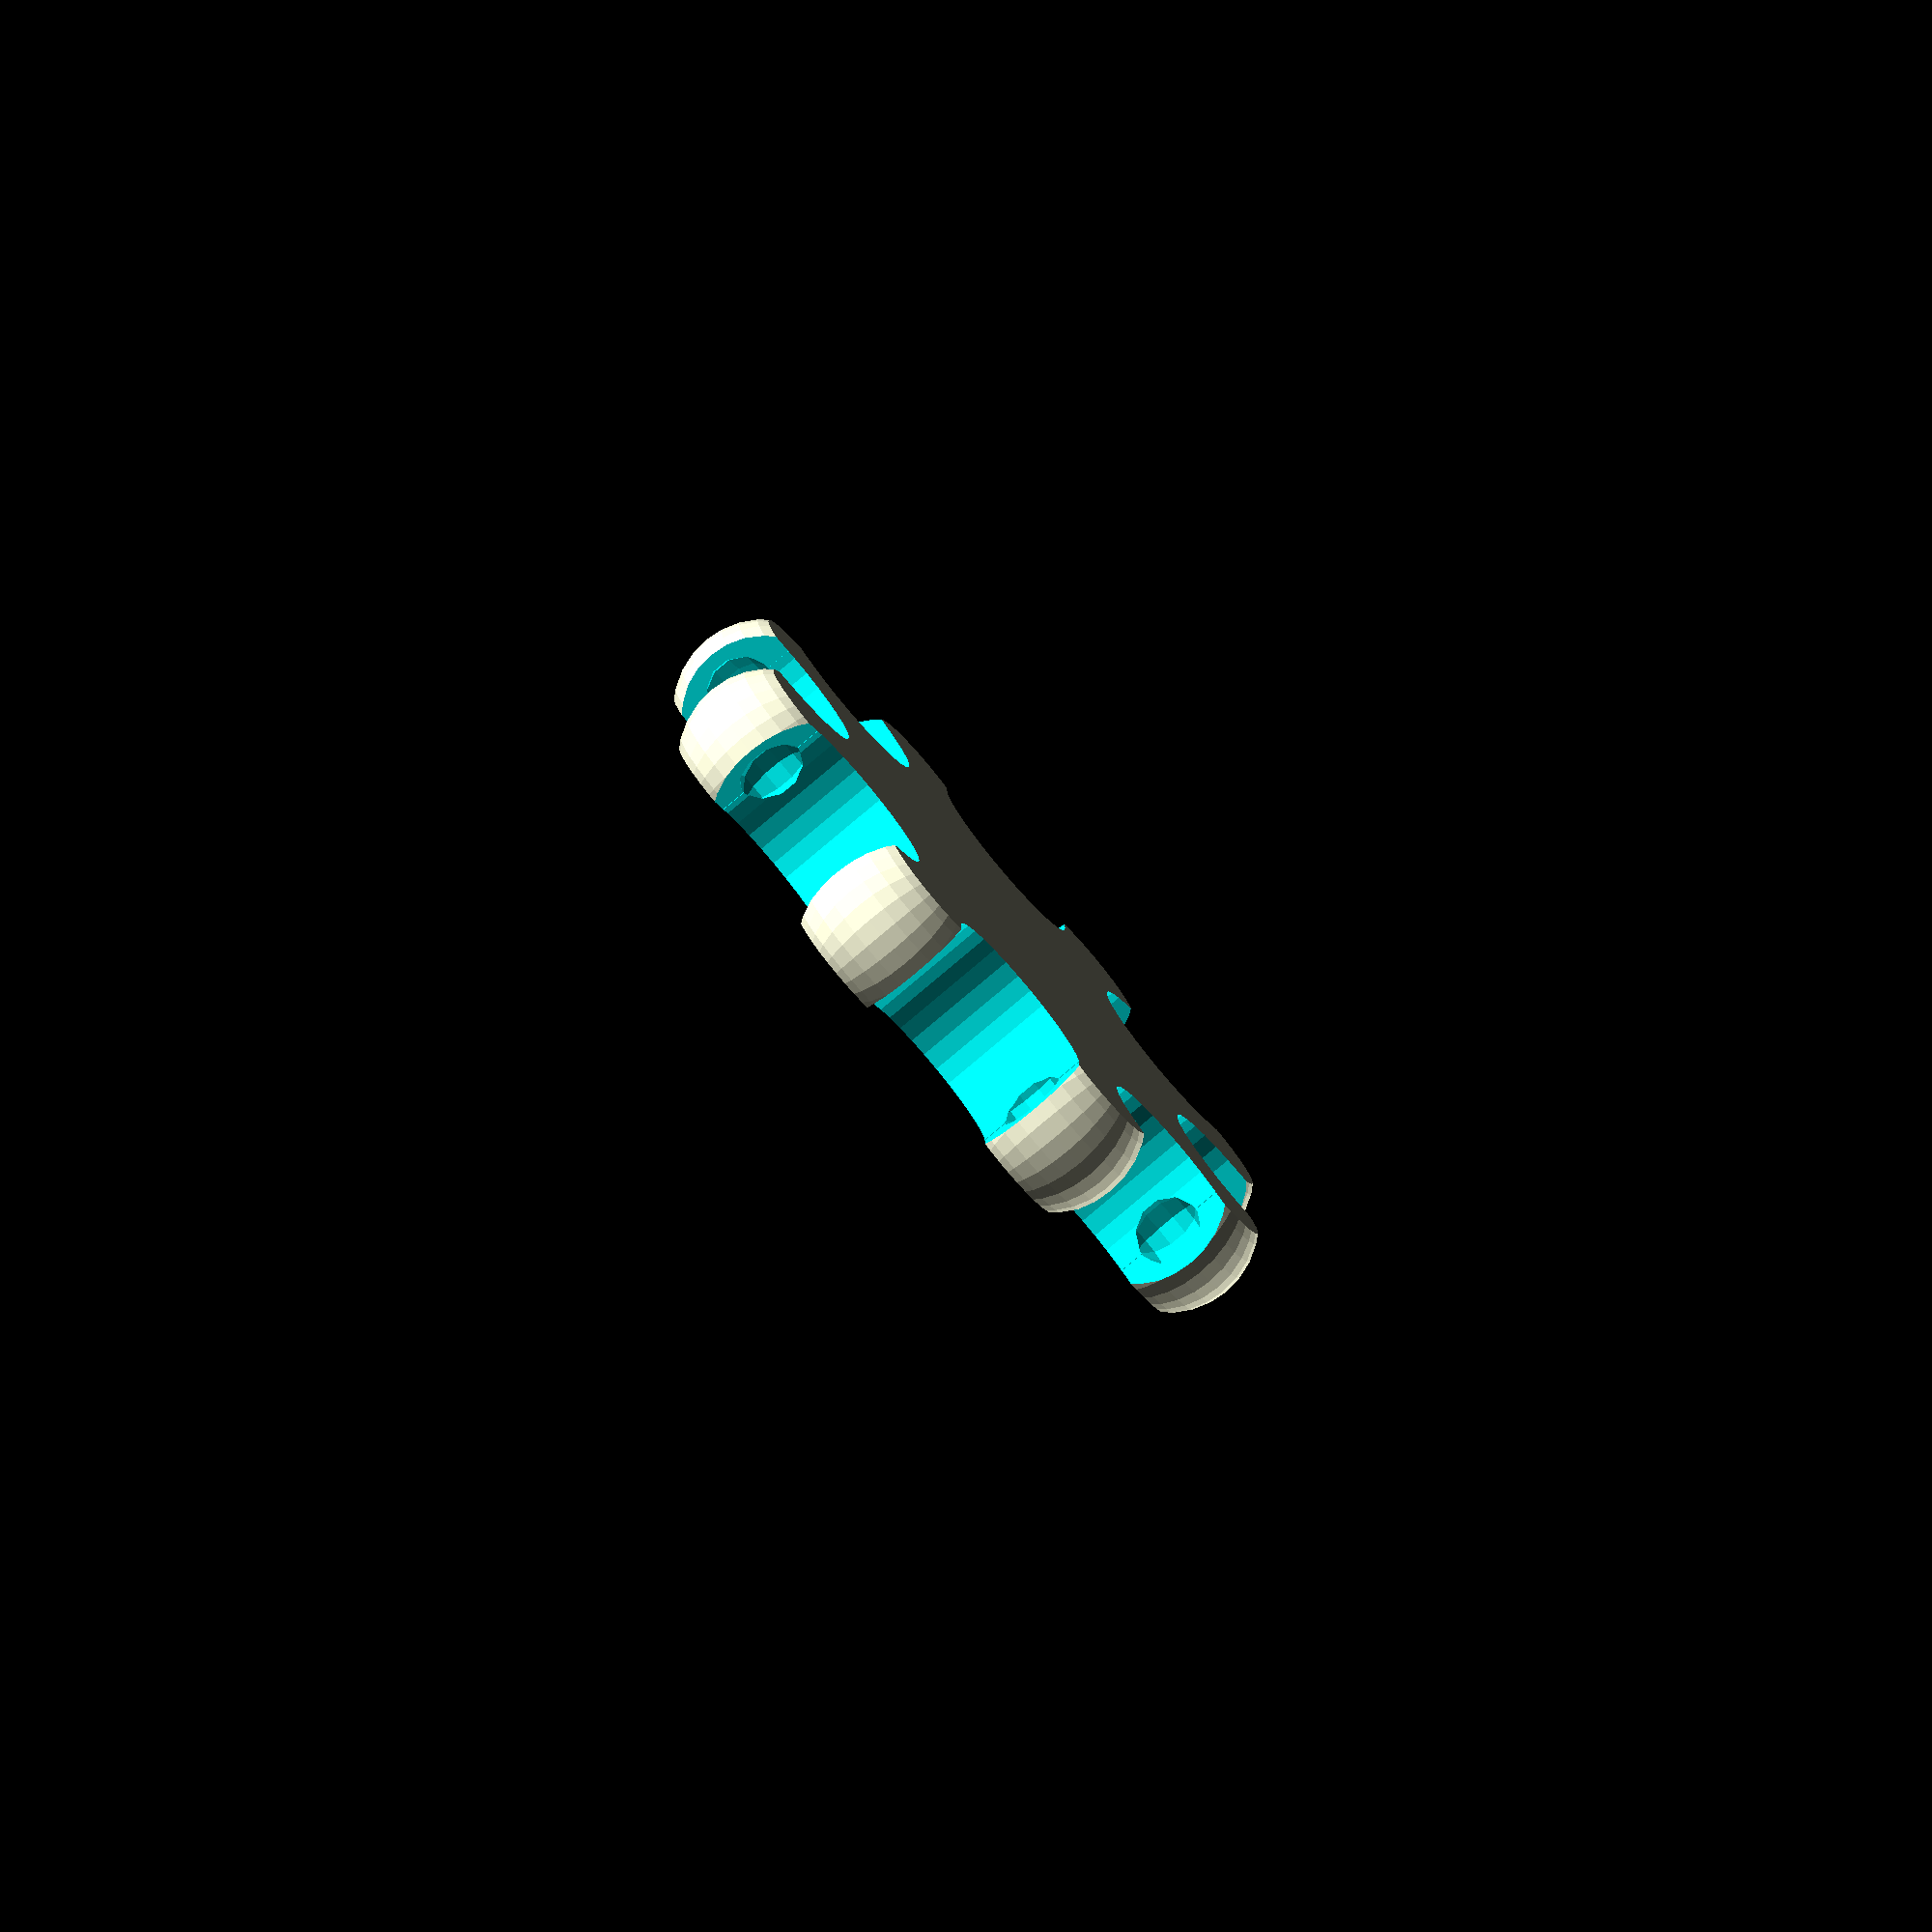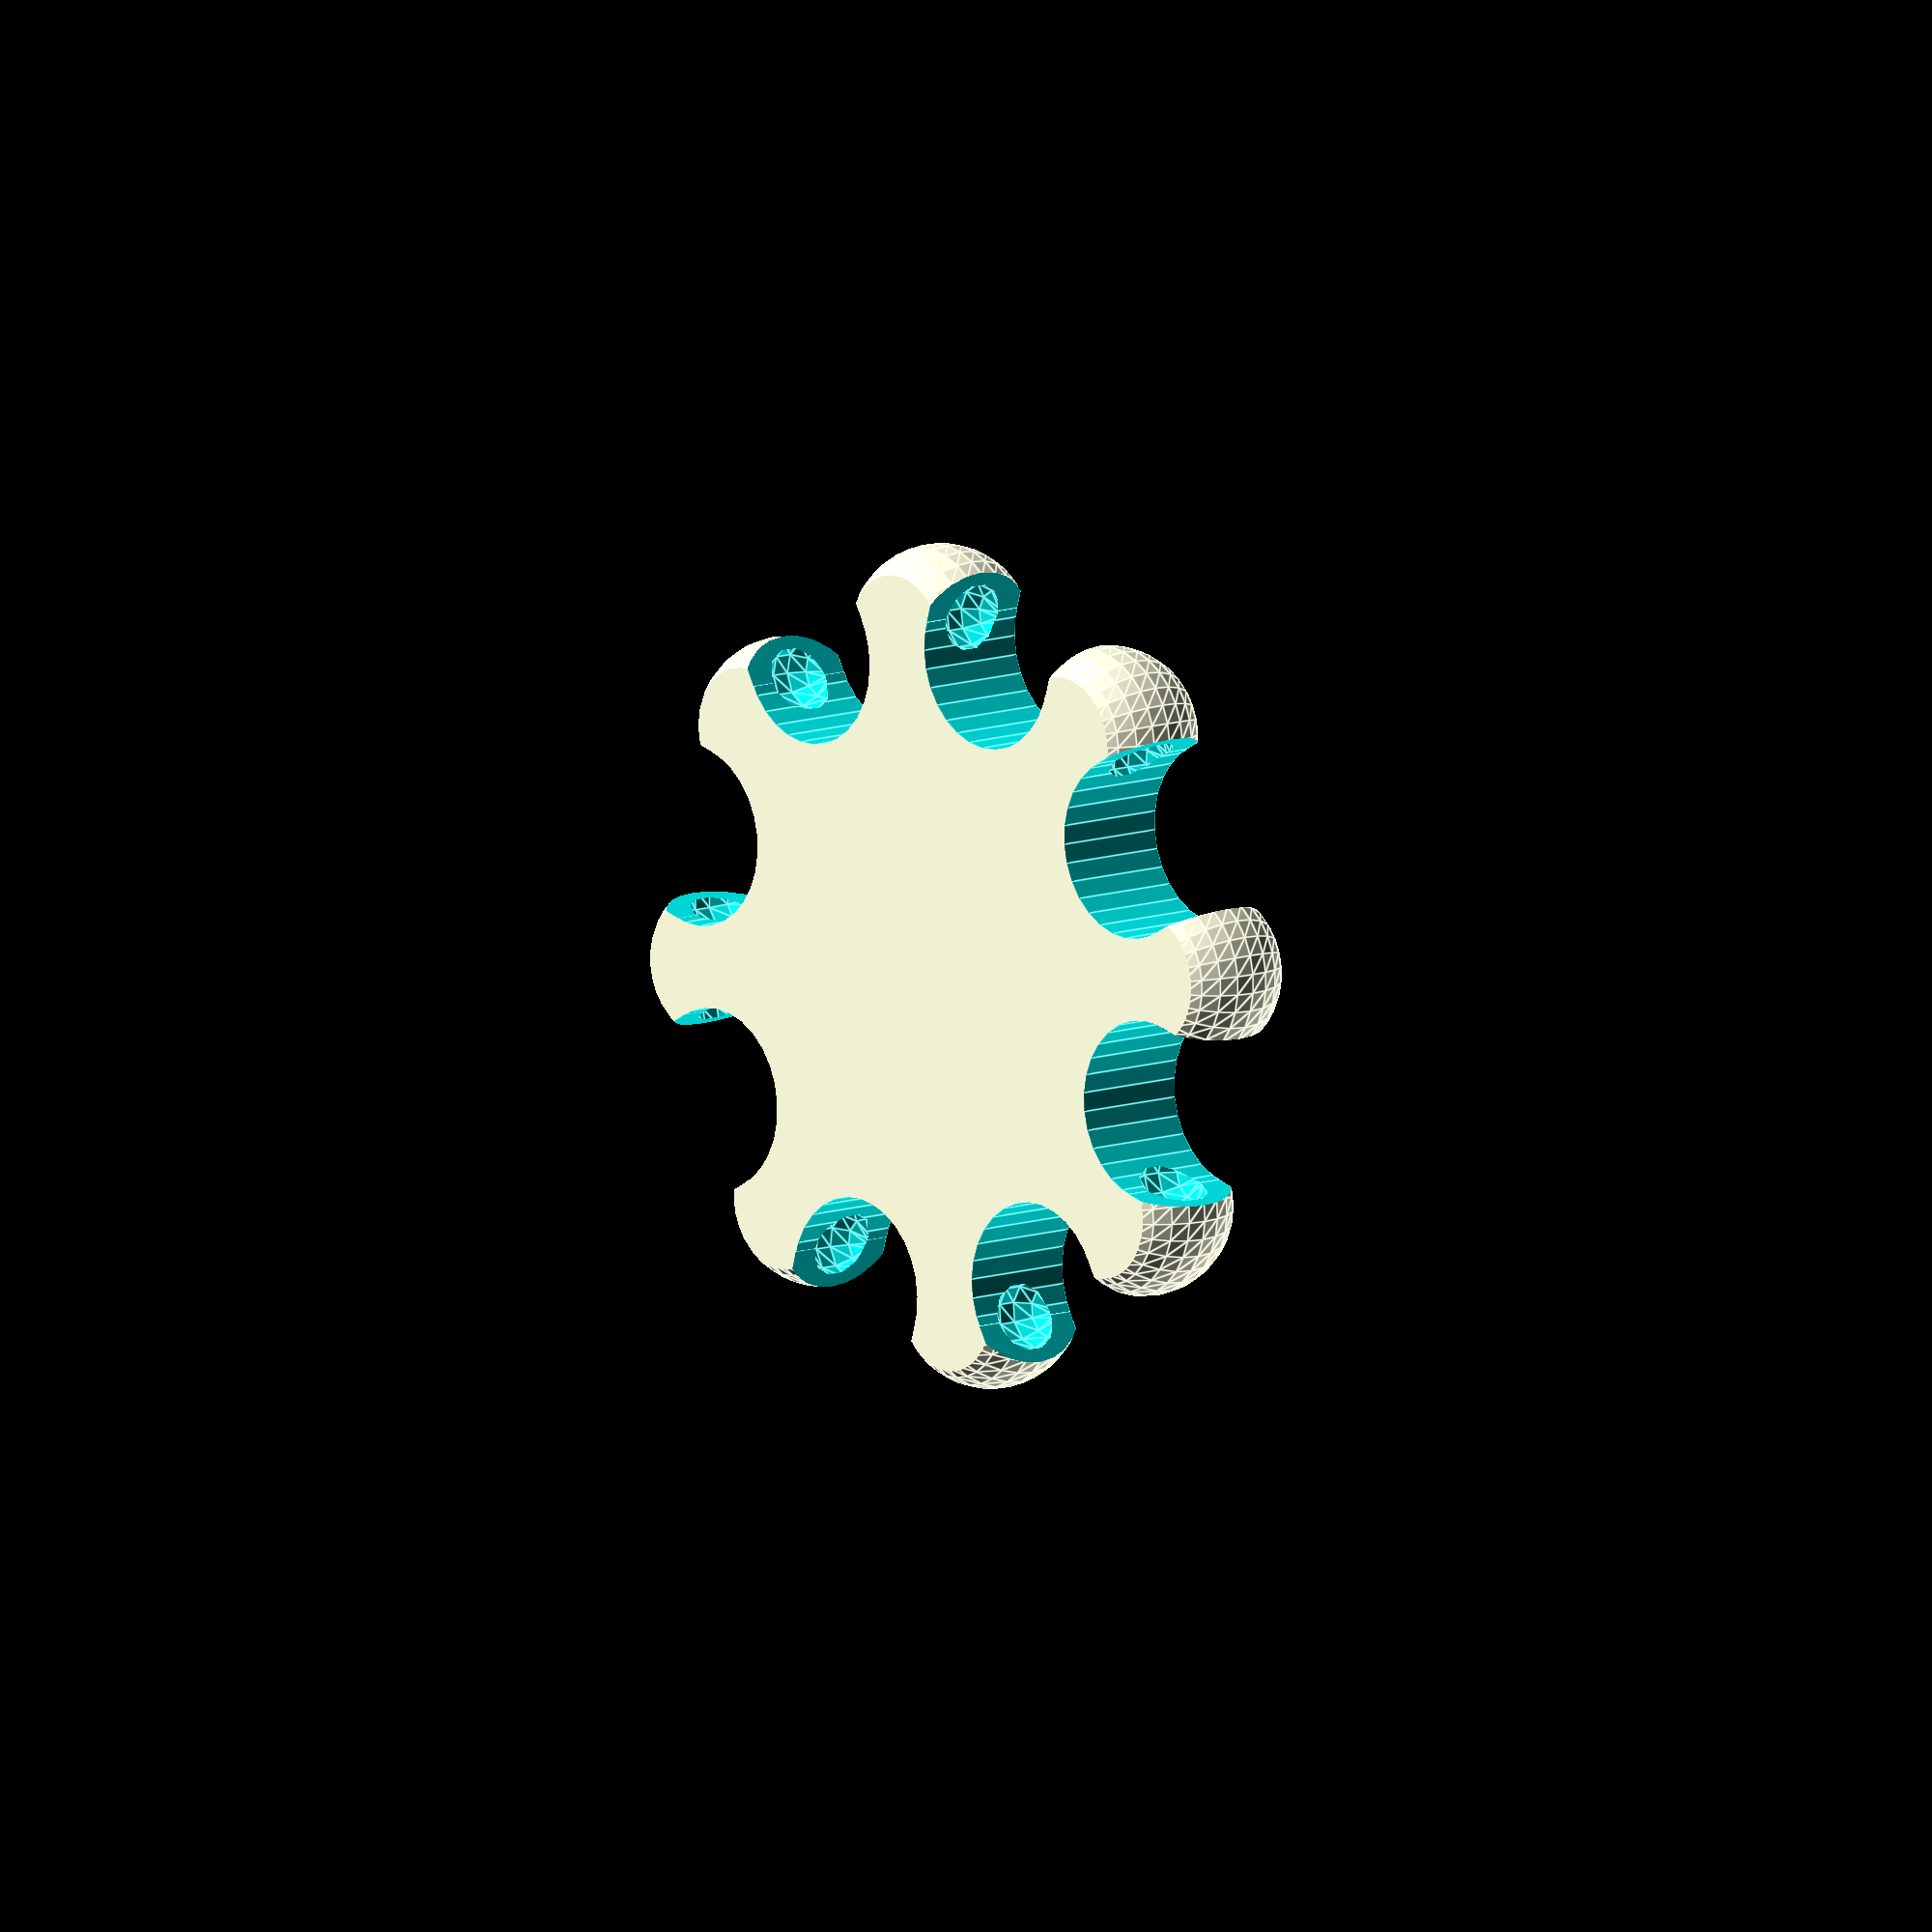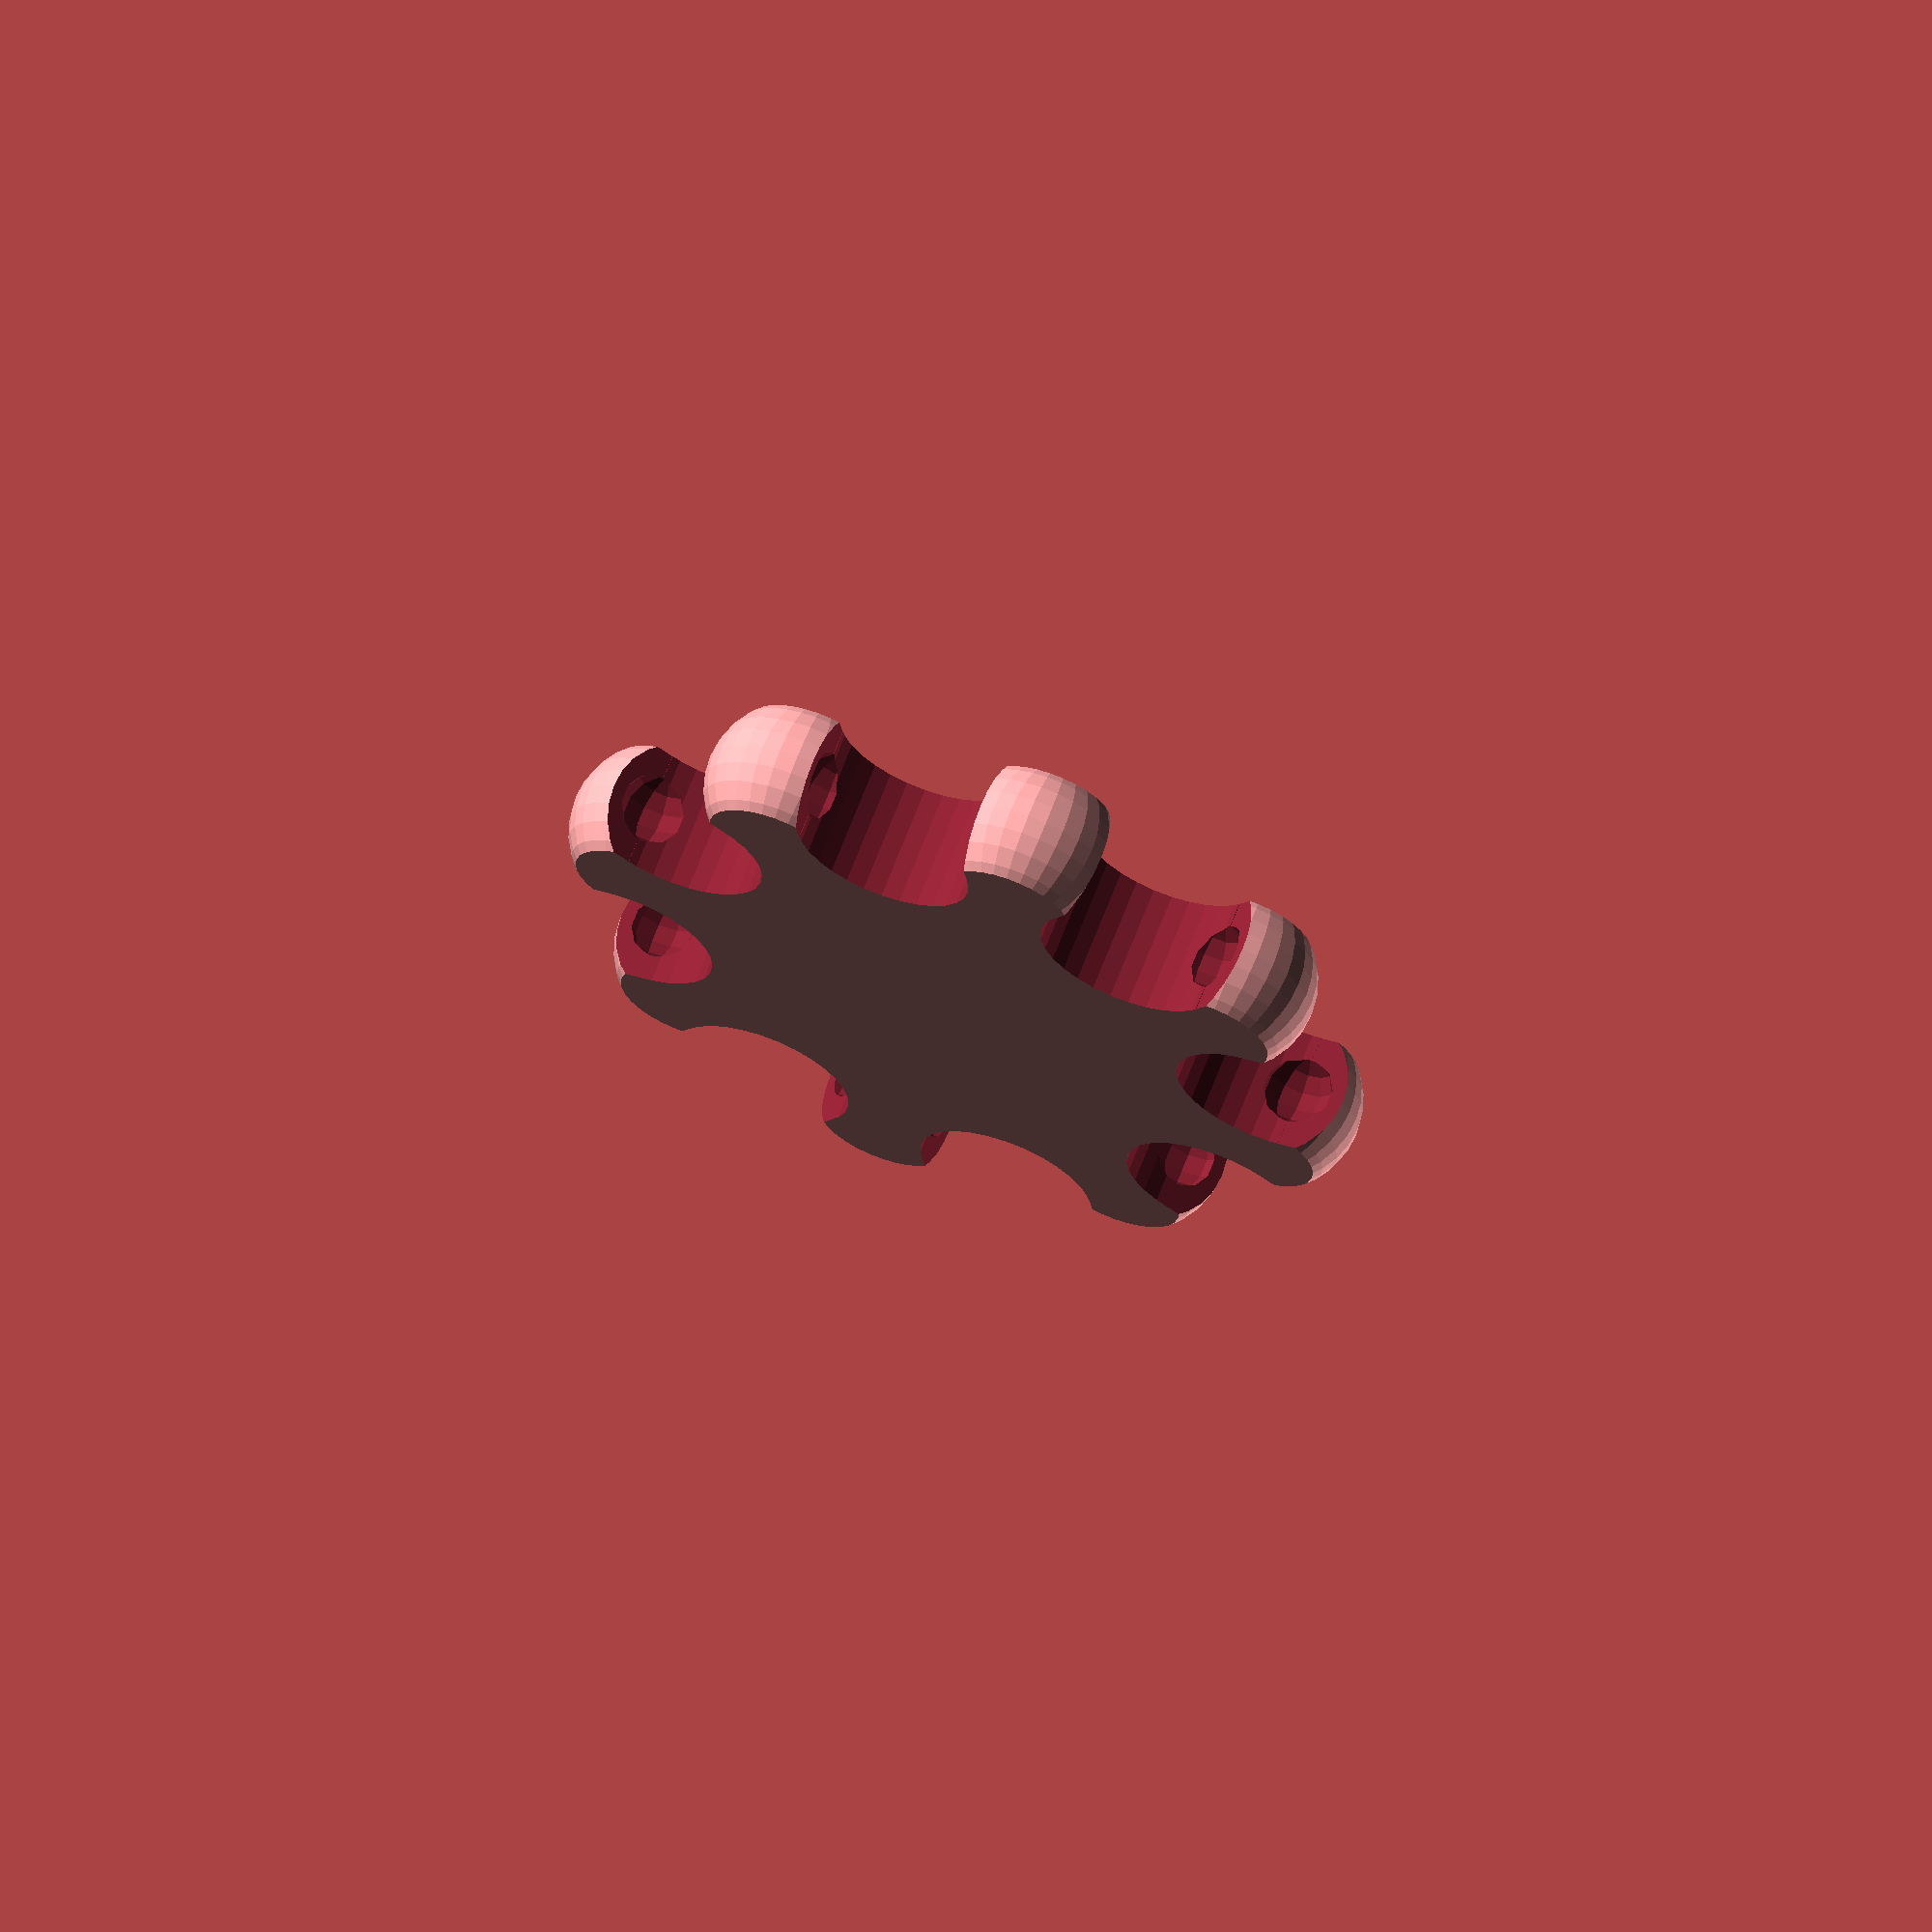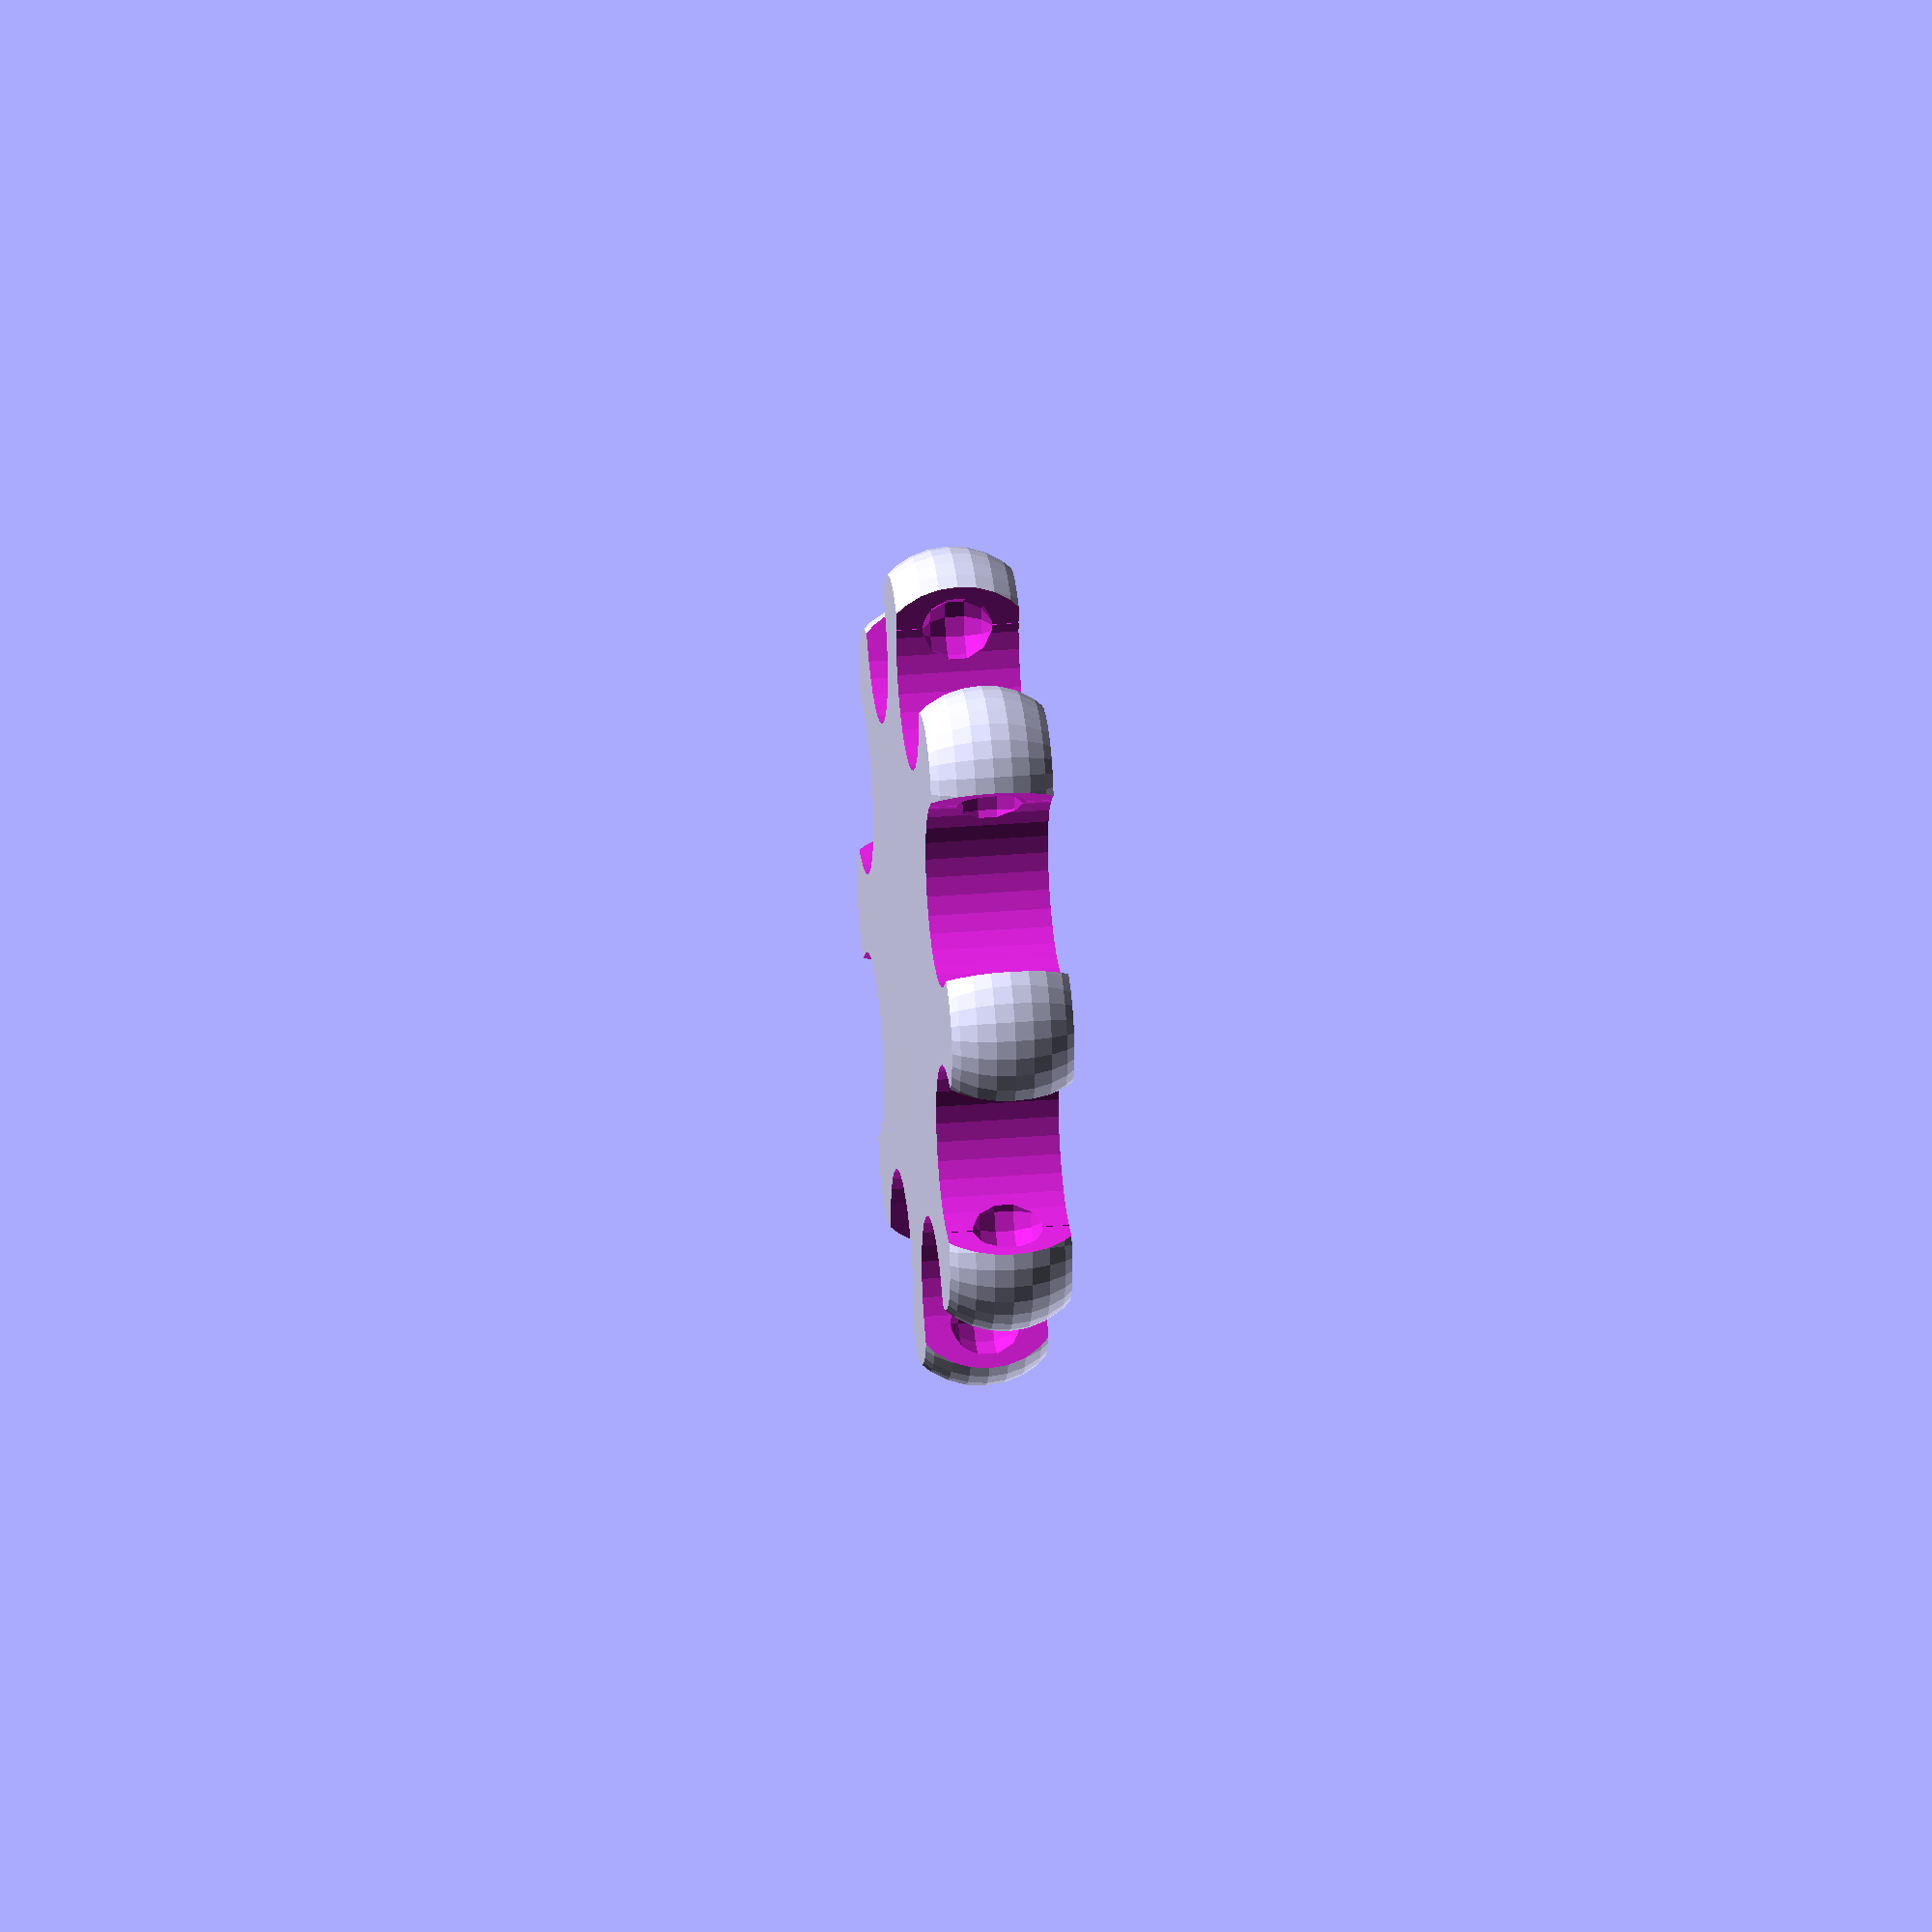
<openscad>
intersection () {
  difference () {
    union () {
      rotate (a=22.5, v=[0.0, 0.0, 1.0]) {
        translate ([18.29188150826927, 0.0, 0.0]) {
          sphere ($fs=0.9, r=5, center=true);
        }
      }
      rotate (a=67.5, v=[0.0, 0.0, 1.0]) {
        translate ([18.29188150826927, 0.0, 0.0]) {
          sphere ($fs=0.9, r=5, center=true);
        }
      }
      rotate (a=112.5, v=[0.0, 0.0, 1.0]) {
        translate ([18.29188150826927, 0.0, 0.0]) {
          sphere ($fs=0.9, r=5, center=true);
        }
      }
      rotate (a=157.5, v=[0.0, 0.0, 1.0]) {
        translate ([18.29188150826927, 0.0, 0.0]) {
          sphere ($fs=0.9, r=5, center=true);
        }
      }
      rotate (a=202.49999999999997, v=[0.0, 0.0, 1.0]) {
        translate ([18.29188150826927, 0.0, 0.0]) {
          sphere ($fs=0.9, r=5, center=true);
        }
      }
      rotate (a=247.49999999999997, v=[0.0, 0.0, 1.0]) {
        translate ([18.29188150826927, 0.0, 0.0]) {
          sphere ($fs=0.9, r=5, center=true);
        }
      }
      rotate (a=292.50000000000006, v=[0.0, 0.0, 1.0]) {
        translate ([18.29188150826927, 0.0, 0.0]) {
          sphere ($fs=0.9, r=5, center=true);
        }
      }
      rotate (a=337.49999999999994, v=[0.0, 0.0, 1.0]) {
        translate ([18.29188150826927, 0.0, 0.0]) {
          sphere ($fs=0.9, r=5, center=true);
        }
      }
      cylinder (h=6.751, r=18.29188150826927, center=true);
    }
    rotate (a=0.0, v=[0.0, 0.0, 1.0]) {
      union () {
        translate ([18.899494936611664, 0.0, 0.0]) {
          cylinder ($fs=0.05, h=6.851, r=5.0, center=true);
          translate ([0.0, 4.5, 0.0]) {
            sphere ($fs=1.2, r=2.0, center=true);
          }
          translate ([0.0, -4.5, 0.0]) {
            sphere ($fs=1.2, r=2.0, center=true);
          }
        }
        translate ([28.899494936611664, 0, 0]) {
          cube ([20.0, 10.0, 6.851], center=true);
        }
      }
    }
    rotate (a=45.0, v=[0.0, 0.0, 1.0]) {
      union () {
        translate ([18.899494936611664, 0.0, 0.0]) {
          cylinder ($fs=0.05, h=6.851, r=5.0, center=true);
          translate ([0.0, 4.5, 0.0]) {
            sphere ($fs=1.2, r=2.0, center=true);
          }
          translate ([0.0, -4.5, 0.0]) {
            sphere ($fs=1.2, r=2.0, center=true);
          }
        }
        translate ([28.899494936611664, 0, 0]) {
          cube ([20.0, 10.0, 6.851], center=true);
        }
      }
    }
    rotate (a=90.0, v=[0.0, 0.0, 1.0]) {
      union () {
        translate ([18.899494936611664, 0.0, 0.0]) {
          cylinder ($fs=0.05, h=6.851, r=5.0, center=true);
          translate ([0.0, 4.5, 0.0]) {
            sphere ($fs=1.2, r=2.0, center=true);
          }
          translate ([0.0, -4.5, 0.0]) {
            sphere ($fs=1.2, r=2.0, center=true);
          }
        }
        translate ([28.899494936611664, 0, 0]) {
          cube ([20.0, 10.0, 6.851], center=true);
        }
      }
    }
    rotate (a=135.0, v=[0.0, 0.0, 1.0]) {
      union () {
        translate ([18.899494936611664, 0.0, 0.0]) {
          cylinder ($fs=0.05, h=6.851, r=5.0, center=true);
          translate ([0.0, 4.5, 0.0]) {
            sphere ($fs=1.2, r=2.0, center=true);
          }
          translate ([0.0, -4.5, 0.0]) {
            sphere ($fs=1.2, r=2.0, center=true);
          }
        }
        translate ([28.899494936611664, 0, 0]) {
          cube ([20.0, 10.0, 6.851], center=true);
        }
      }
    }
    rotate (a=180.0, v=[0.0, 0.0, 1.0]) {
      union () {
        translate ([18.899494936611664, 0.0, 0.0]) {
          cylinder ($fs=0.05, h=6.851, r=5.0, center=true);
          translate ([0.0, 4.5, 0.0]) {
            sphere ($fs=1.2, r=2.0, center=true);
          }
          translate ([0.0, -4.5, 0.0]) {
            sphere ($fs=1.2, r=2.0, center=true);
          }
        }
        translate ([28.899494936611664, 0, 0]) {
          cube ([20.0, 10.0, 6.851], center=true);
        }
      }
    }
    rotate (a=225.0, v=[0.0, 0.0, 1.0]) {
      union () {
        translate ([18.899494936611664, 0.0, 0.0]) {
          cylinder ($fs=0.05, h=6.851, r=5.0, center=true);
          translate ([0.0, 4.5, 0.0]) {
            sphere ($fs=1.2, r=2.0, center=true);
          }
          translate ([0.0, -4.5, 0.0]) {
            sphere ($fs=1.2, r=2.0, center=true);
          }
        }
        translate ([28.899494936611664, 0, 0]) {
          cube ([20.0, 10.0, 6.851], center=true);
        }
      }
    }
    rotate (a=270.0, v=[0.0, 0.0, 1.0]) {
      union () {
        translate ([18.899494936611664, 0.0, 0.0]) {
          cylinder ($fs=0.05, h=6.851, r=5.0, center=true);
          translate ([0.0, 4.5, 0.0]) {
            sphere ($fs=1.2, r=2.0, center=true);
          }
          translate ([0.0, -4.5, 0.0]) {
            sphere ($fs=1.2, r=2.0, center=true);
          }
        }
        translate ([28.899494936611664, 0, 0]) {
          cube ([20.0, 10.0, 6.851], center=true);
        }
      }
    }
    rotate (a=315.0, v=[0.0, 0.0, 1.0]) {
      union () {
        translate ([18.899494936611664, 0.0, 0.0]) {
          cylinder ($fs=0.05, h=6.851, r=5.0, center=true);
          translate ([0.0, 4.5, 0.0]) {
            sphere ($fs=1.2, r=2.0, center=true);
          }
          translate ([0.0, -4.5, 0.0]) {
            sphere ($fs=1.2, r=2.0, center=true);
          }
        }
        translate ([28.899494936611664, 0, 0]) {
          cube ([20.0, 10.0, 6.851], center=true);
        }
      }
    }
  }
  cylinder (h=6.751, r=36.58376301653854, center=true);
}

</openscad>
<views>
elev=260.2 azim=88.2 roll=229.8 proj=o view=wireframe
elev=169.9 azim=208.8 roll=312.7 proj=o view=edges
elev=114.2 azim=349.1 roll=159.3 proj=o view=wireframe
elev=150.7 azim=228.6 roll=97.1 proj=o view=wireframe
</views>
